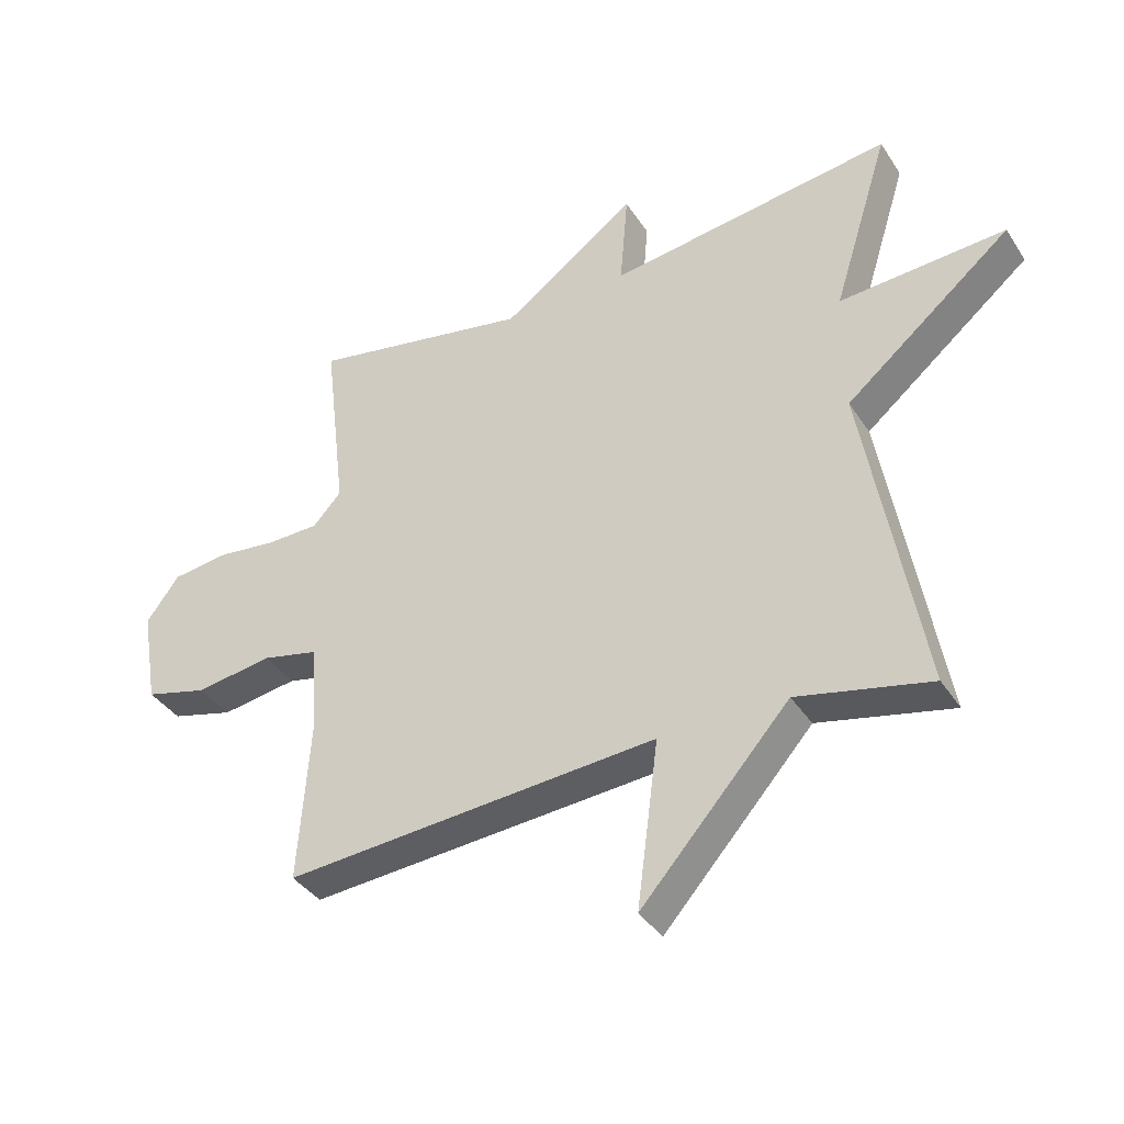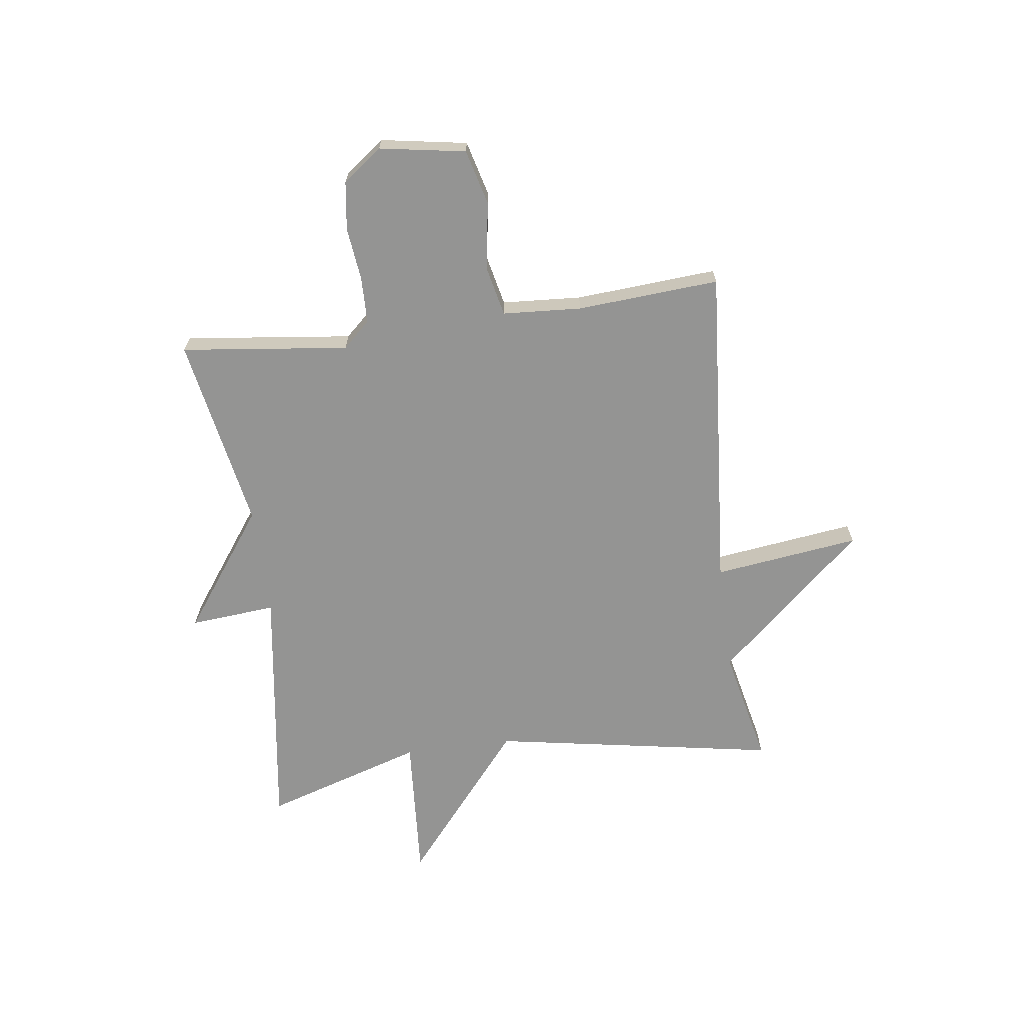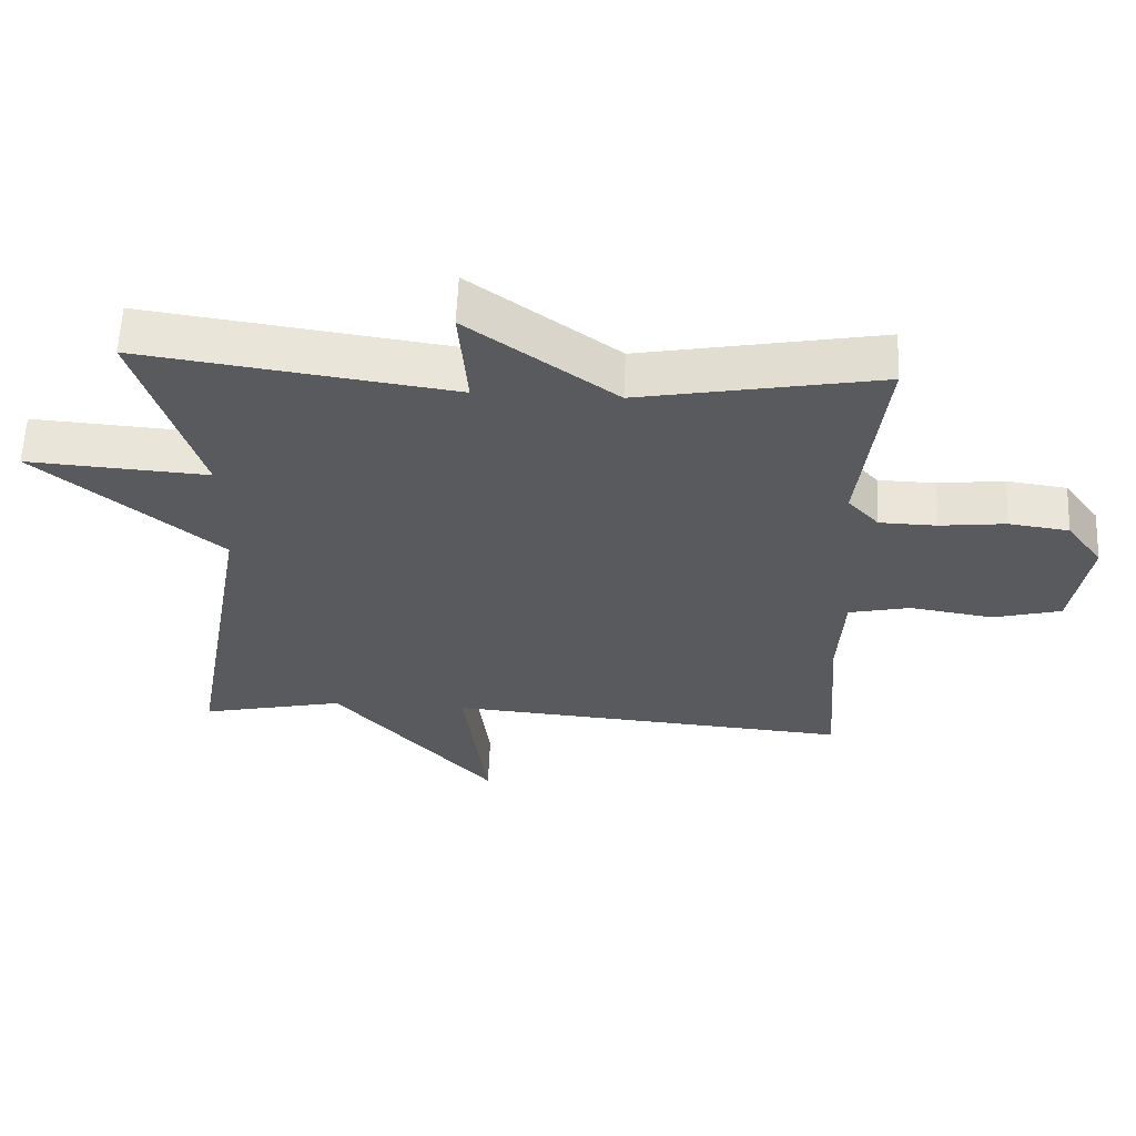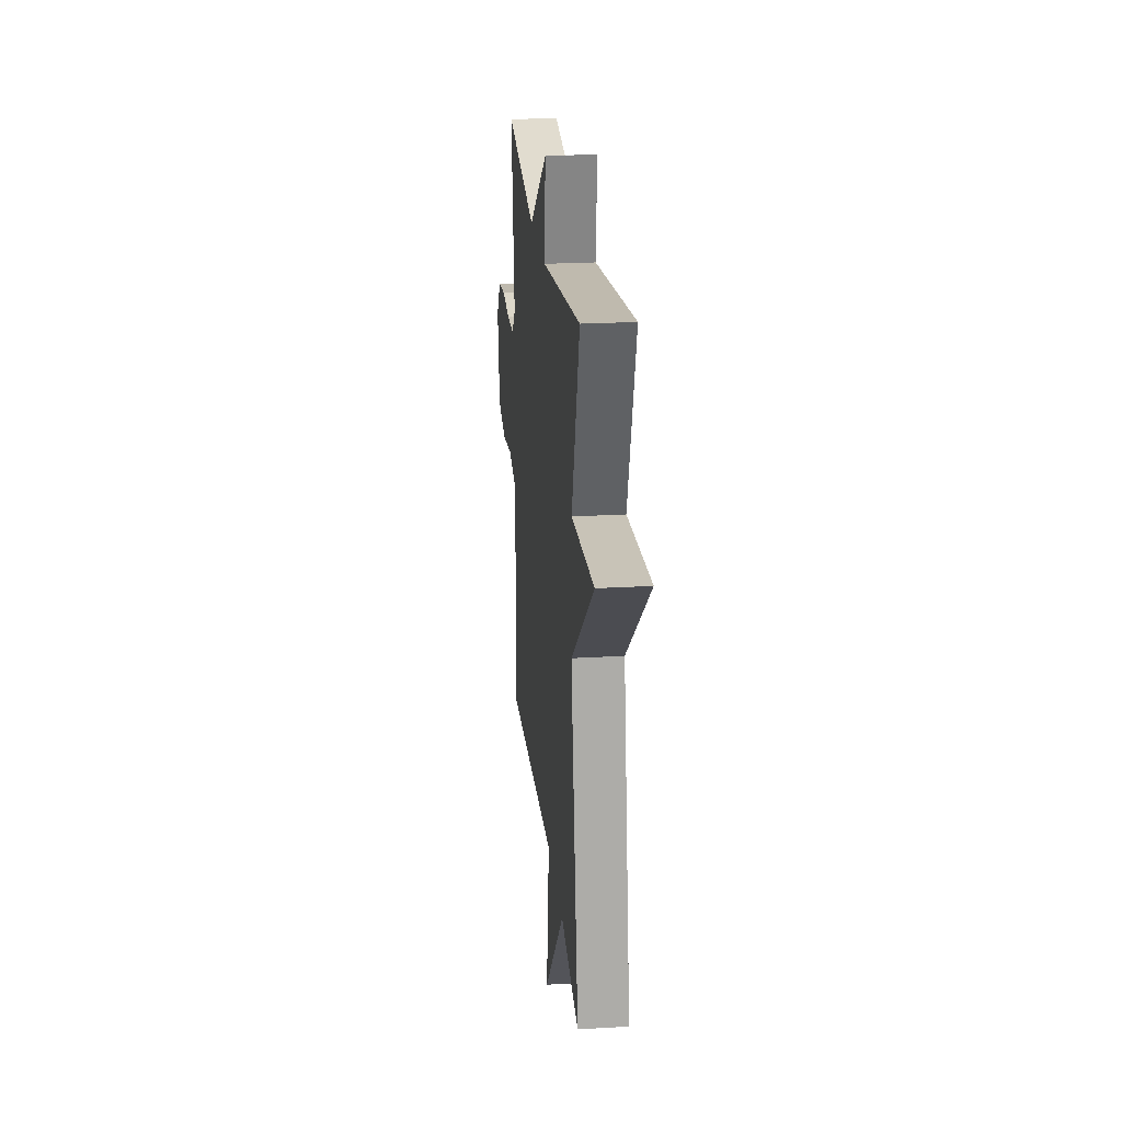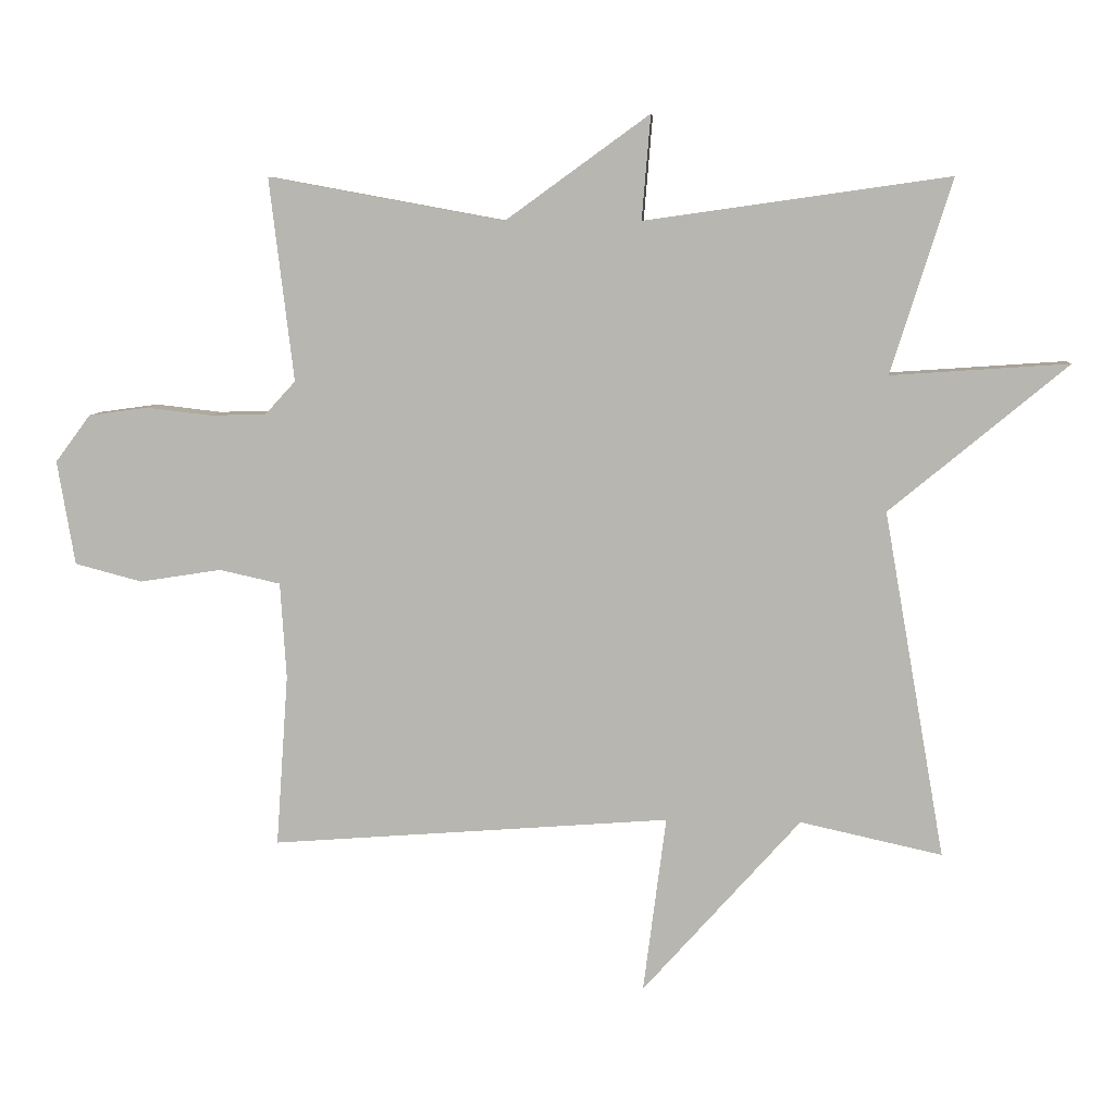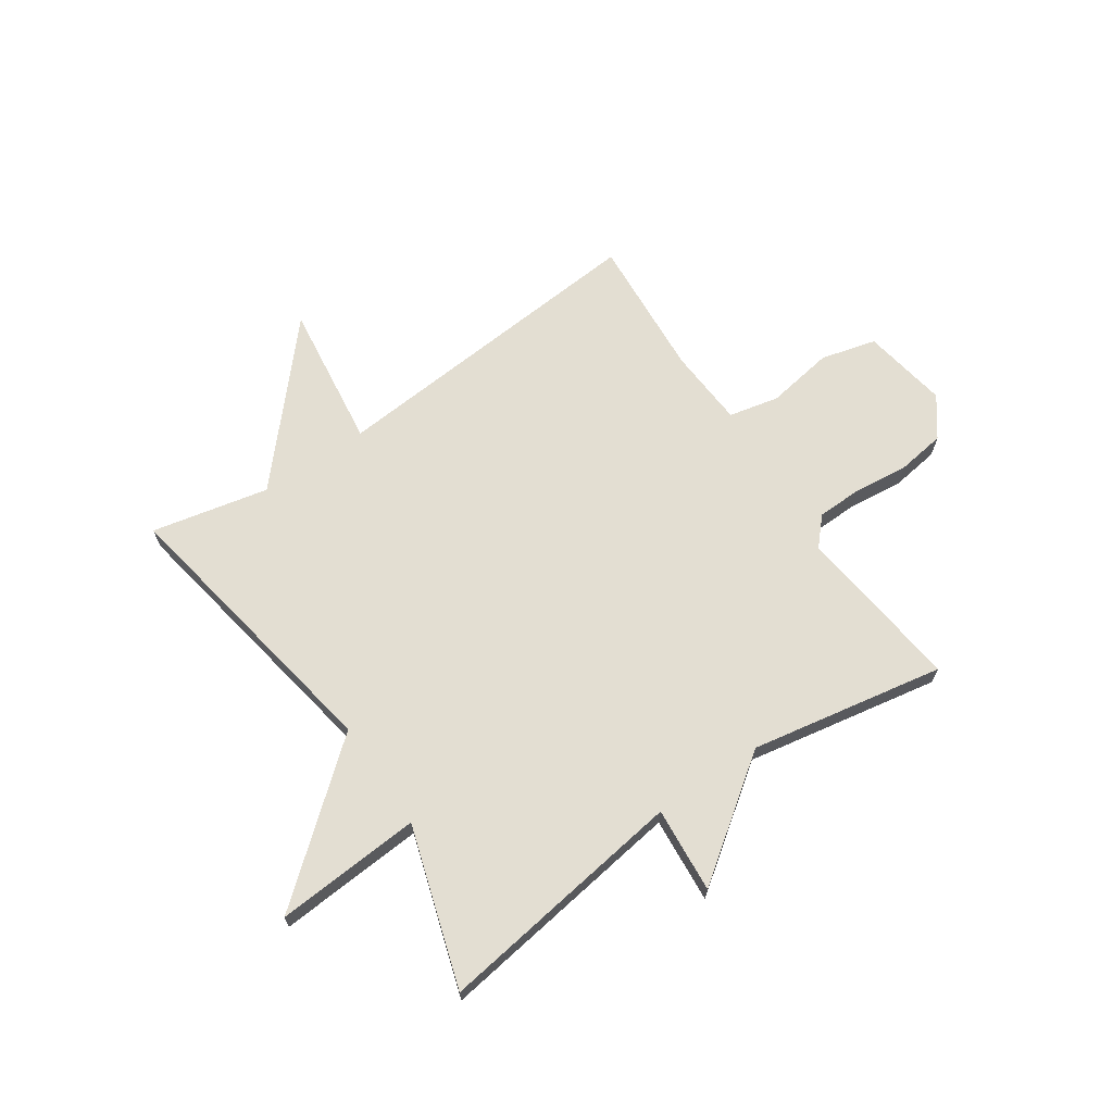
<metadata>
{"format":"obj","ext":"obj","renderer":"f3d","projection":"perspective","resolution":1024,"background":"white","views":[{"elev":-37.9,"azim":-150.7,"up":"+Z"},{"elev":-67.0,"azim":97.6,"up":"+Y"},{"elev":59.5,"azim":2.4,"up":"+Z"},{"elev":23.7,"azim":-95.7,"up":"+Z"},{"elev":7.4,"azim":-175.6,"up":"+Z"},{"elev":67.6,"azim":-34.3,"up":"+Y"}]}
</metadata>
<code>
v -0.5 0.07 -0.5
v -0.41 0.07 0.013
v -0.673 0.07 0.231
v -0.41 0.07 0.213
v -0.5 0.07 0.5
v -0.049 0.07 0.436
v -0.062 0.07 0.59
v 0.151 0.07 0.436
v 0.5 0.07 0.5
v 0.464 0.07 0.2
v 0.509 0.07 0.151
v 0.592 0.07 0.149
v 0.688 0.07 0.16
v 0.775 0.07 0.148
v 0.827 0.07 0.078
v 0.801 0.07 -0.076
v 0.702 0.07 -0.102
v 0.581 0.07 -0.083
v 0.491 0.07 -0.103
v 0.482 0.07 -0.245
v 0.5 0.07 -0.5
v -0.09 0.07 -0.454
v -0.056 0.07 -0.716
v -0.29 0.07 -0.454
v -0.5 0 -0.5
v -0.41 0 0.013
v -0.673 0 0.231
v -0.41 0 0.213
v -0.5 0 0.5
v -0.049 0 0.436
v -0.062 0 0.59
v 0.151 0 0.436
v 0.5 0 0.5
v 0.464 0 0.2
v 0.509 0 0.151
v 0.592 0 0.149
v 0.688 0 0.16
v 0.775 0 0.148
v 0.827 0 0.078
v 0.801 0 -0.076
v 0.702 0 -0.102
v 0.581 0 -0.083
v 0.491 0 -0.103
v 0.482 0 -0.245
v 0.5 0 -0.5
v -0.09 0 -0.454
v -0.056 0 -0.716
v -0.29 0 -0.454
f 22 23 24
f 20 21 22
f 19 20 22 24
f 16 17 18
f 15 16 18
f 14 15 18
f 13 14 18
f 12 13 18
f 11 12 18 19
f 24 1 2
f 19 24 2
f 11 19 2
f 10 11 2
f 6 7 8
f 4 5 6
f 4 6 8
f 2 3 4
f 8 9 10
f 4 8 10
f 2 4 10
f 48 47 46
f 46 45 44
f 48 46 44 43
f 42 41 40
f 42 40 39
f 42 39 38
f 42 38 37
f 42 37 36
f 43 42 36 35
f 26 25 48
f 26 48 43
f 26 43 35
f 26 35 34
f 32 31 30
f 30 29 28
f 32 30 28
f 28 27 26
f 34 33 32
f 34 32 28
f 34 28 26
f 1 25 26 2
f 2 26 27 3
f 3 27 28 4
f 4 28 29 5
f 5 29 30 6
f 6 30 31 7
f 7 31 32 8
f 8 32 33 9
f 9 33 34 10
f 10 34 35 11
f 11 35 36 12
f 12 36 37 13
f 13 37 38 14
f 14 38 39 15
f 15 39 40 16
f 16 40 41 17
f 17 41 42 18
f 18 42 43 19
f 19 43 44 20
f 20 44 45 21
f 21 45 46 22
f 22 46 47 23
f 23 47 48 24
f 24 48 25 1

</code>
